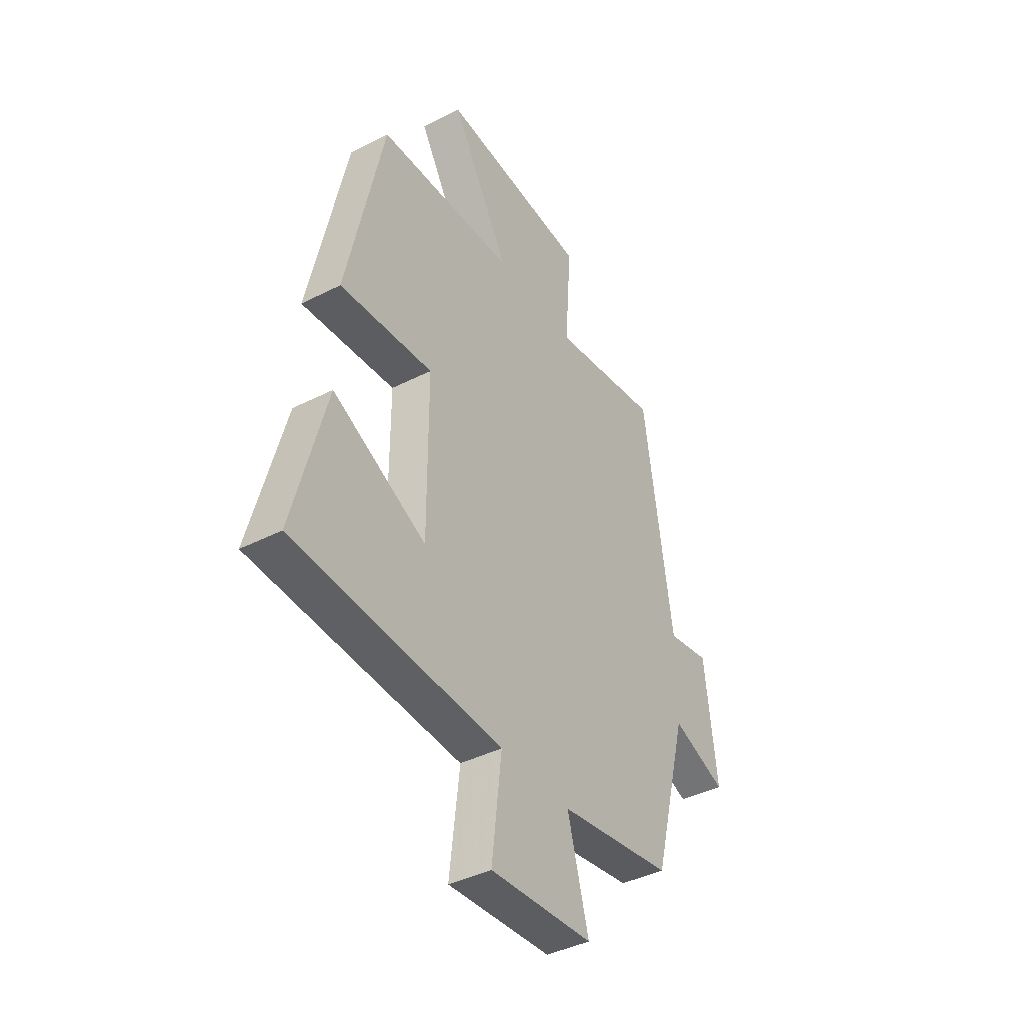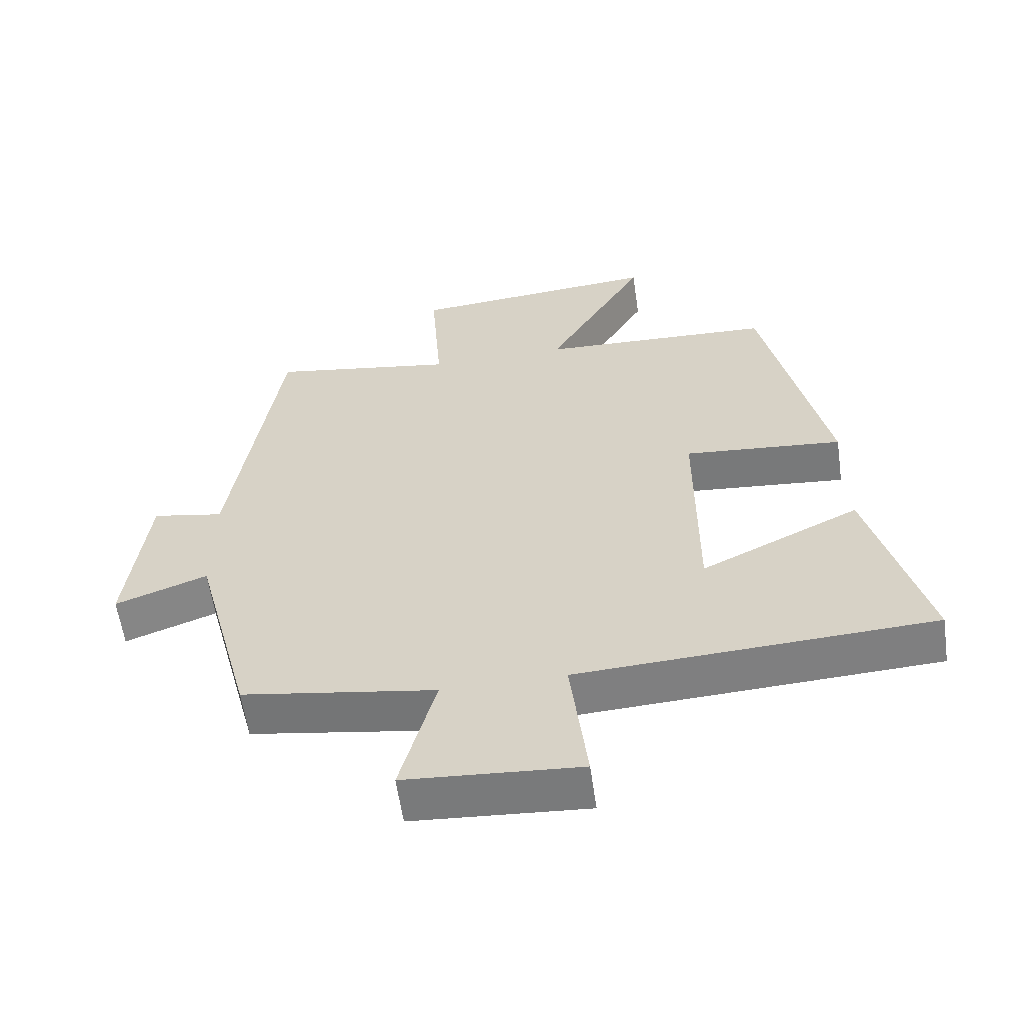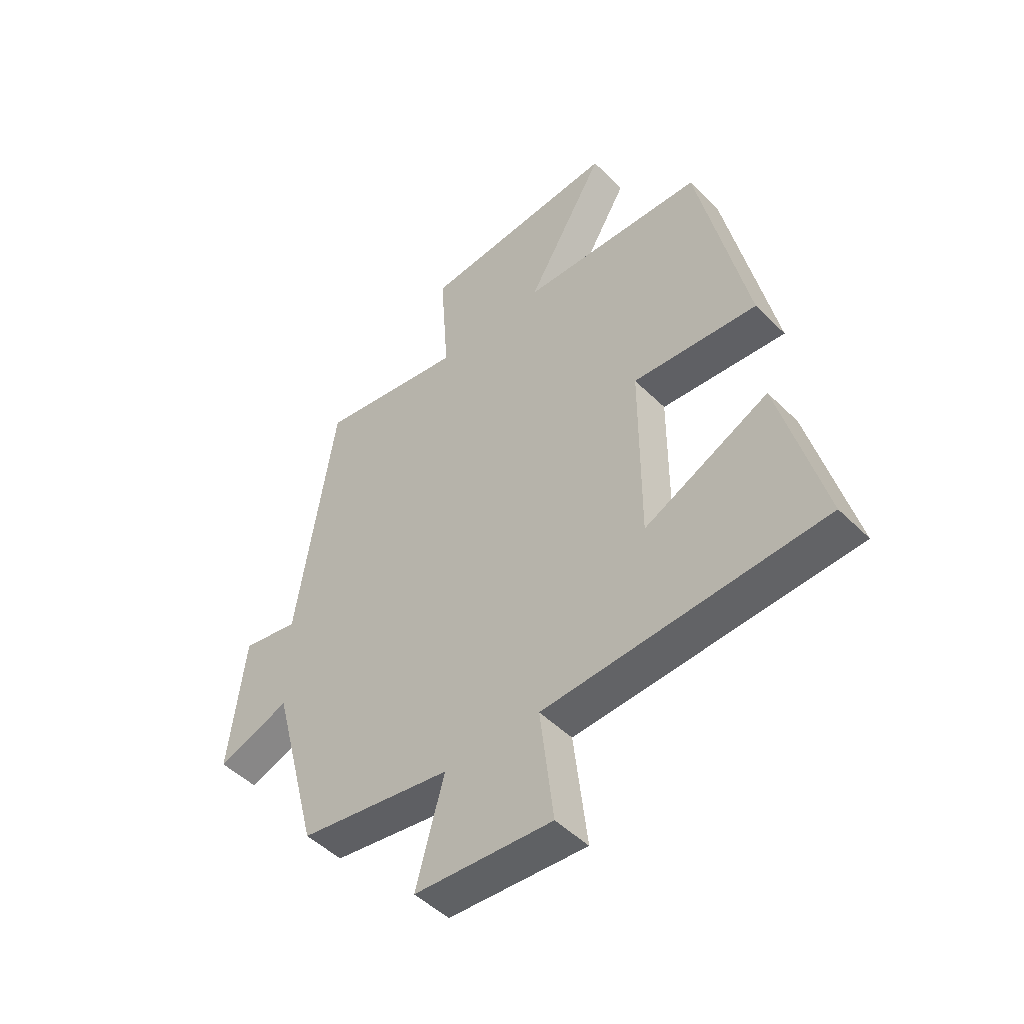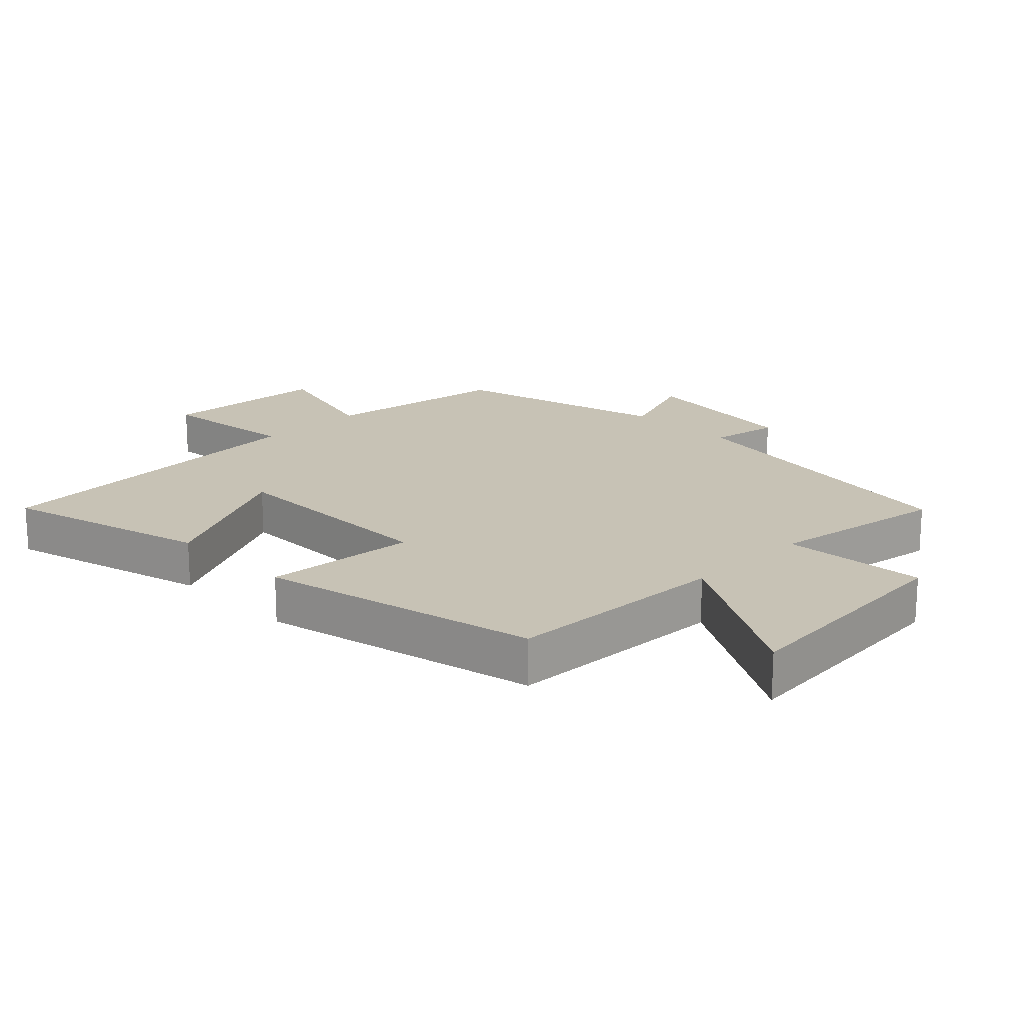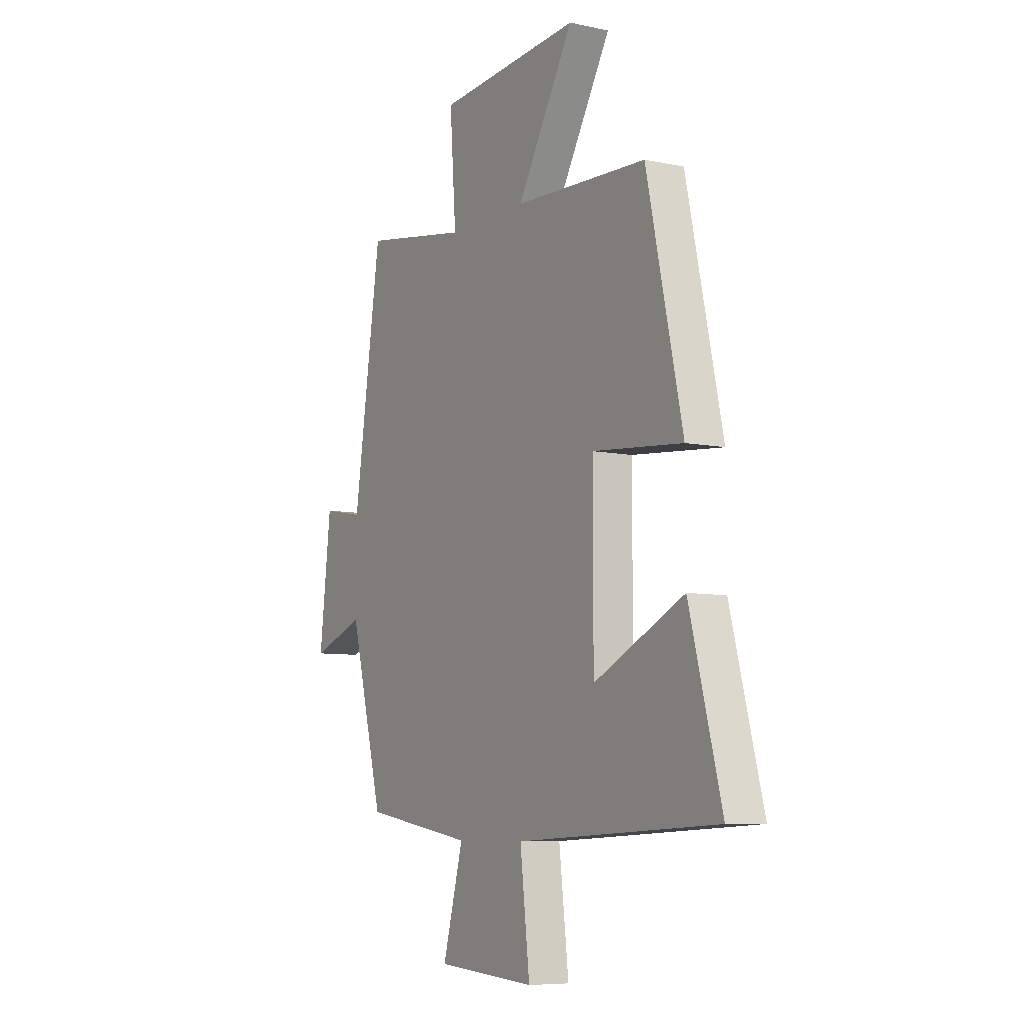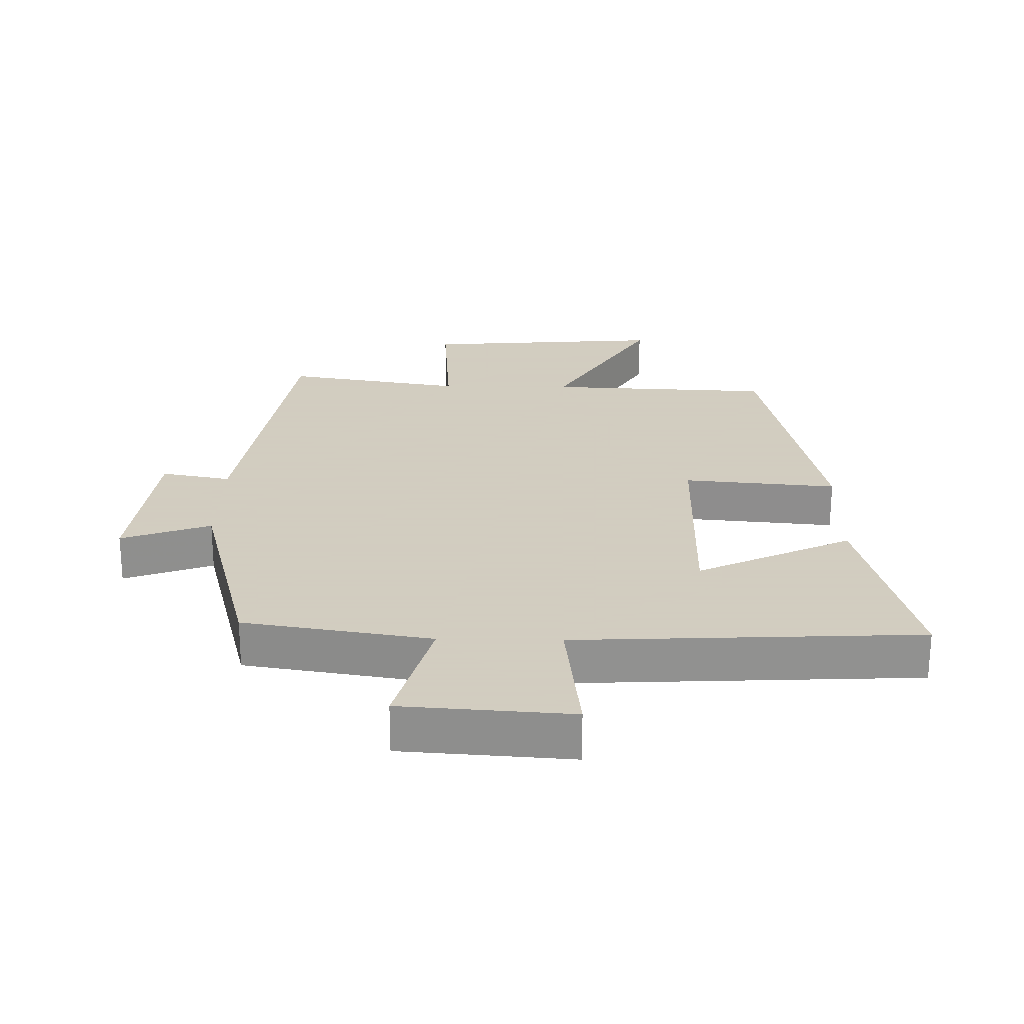
<metadata>
{"format":"obj","ext":"obj","renderer":"f3d","projection":"perspective","resolution":1024,"background":"white","views":[{"elev":-40.7,"azim":-58.0,"up":"+Z"},{"elev":-59.1,"azim":-171.9,"up":"+Z"},{"elev":-48.7,"azim":-137.6,"up":"+Z"},{"elev":19.0,"azim":-44.9,"up":"+Y"},{"elev":-7.6,"azim":-121.0,"up":"+Z"},{"elev":24.3,"azim":-178.9,"up":"+Y"}]}
</metadata>
<code>
v -0.406 0.07 0.485
v -0.058 0.07 0.5
v -0.206 0.07 0.753
v 0.168 0.07 0.723
v 0.152 0.07 0.5
v 0.428 0.07 0.546
v 0.5 0.07 0.066
v 0.607 0.07 0.086
v 0.637 0.07 -0.17
v 0.5 0.07 -0.12
v 0.413 0.07 -0.454
v 0.125 0.07 -0.5
v 0.178 0.07 -0.696
v -0.082 0.07 -0.714
v -0.057 0.07 -0.5
v -0.584 0.07 -0.473
v -0.5 0.07 -0.156
v -0.264 0.07 -0.269
v -0.264 0.07 0.075
v -0.5 0.07 0.054
v -0.406 0 0.485
v -0.058 0 0.5
v -0.206 0 0.753
v 0.168 0 0.723
v 0.152 0 0.5
v 0.428 0 0.546
v 0.5 0 0.066
v 0.607 0 0.086
v 0.637 0 -0.17
v 0.5 0 -0.12
v 0.413 0 -0.454
v 0.125 0 -0.5
v 0.178 0 -0.696
v -0.082 0 -0.714
v -0.057 0 -0.5
v -0.584 0 -0.473
v -0.5 0 -0.156
v -0.264 0 -0.269
v -0.264 0 0.075
v -0.5 0 0.054
f 19 20 1 2
f 18 19 2
f 15 16 17 18
f 15 18 2
f 12 13 14 15
f 12 15 2
f 11 12 2
f 10 11 2
f 7 8 9 10
f 5 6 7 10
f 5 10 2 3
f 3 4 5
f 22 21 40 39
f 22 39 38
f 38 37 36 35
f 22 38 35
f 35 34 33 32
f 22 35 32
f 22 32 31
f 22 31 30
f 30 29 28 27
f 30 27 26 25
f 23 22 30 25
f 25 24 23
f 1 21 22 2
f 2 22 23 3
f 3 23 24 4
f 4 24 25 5
f 5 25 26 6
f 6 26 27 7
f 7 27 28 8
f 8 28 29 9
f 9 29 30 10
f 10 30 31 11
f 11 31 32 12
f 12 32 33 13
f 13 33 34 14
f 14 34 35 15
f 15 35 36 16
f 16 36 37 17
f 17 37 38 18
f 18 38 39 19
f 19 39 40 20
f 20 40 21 1

</code>
